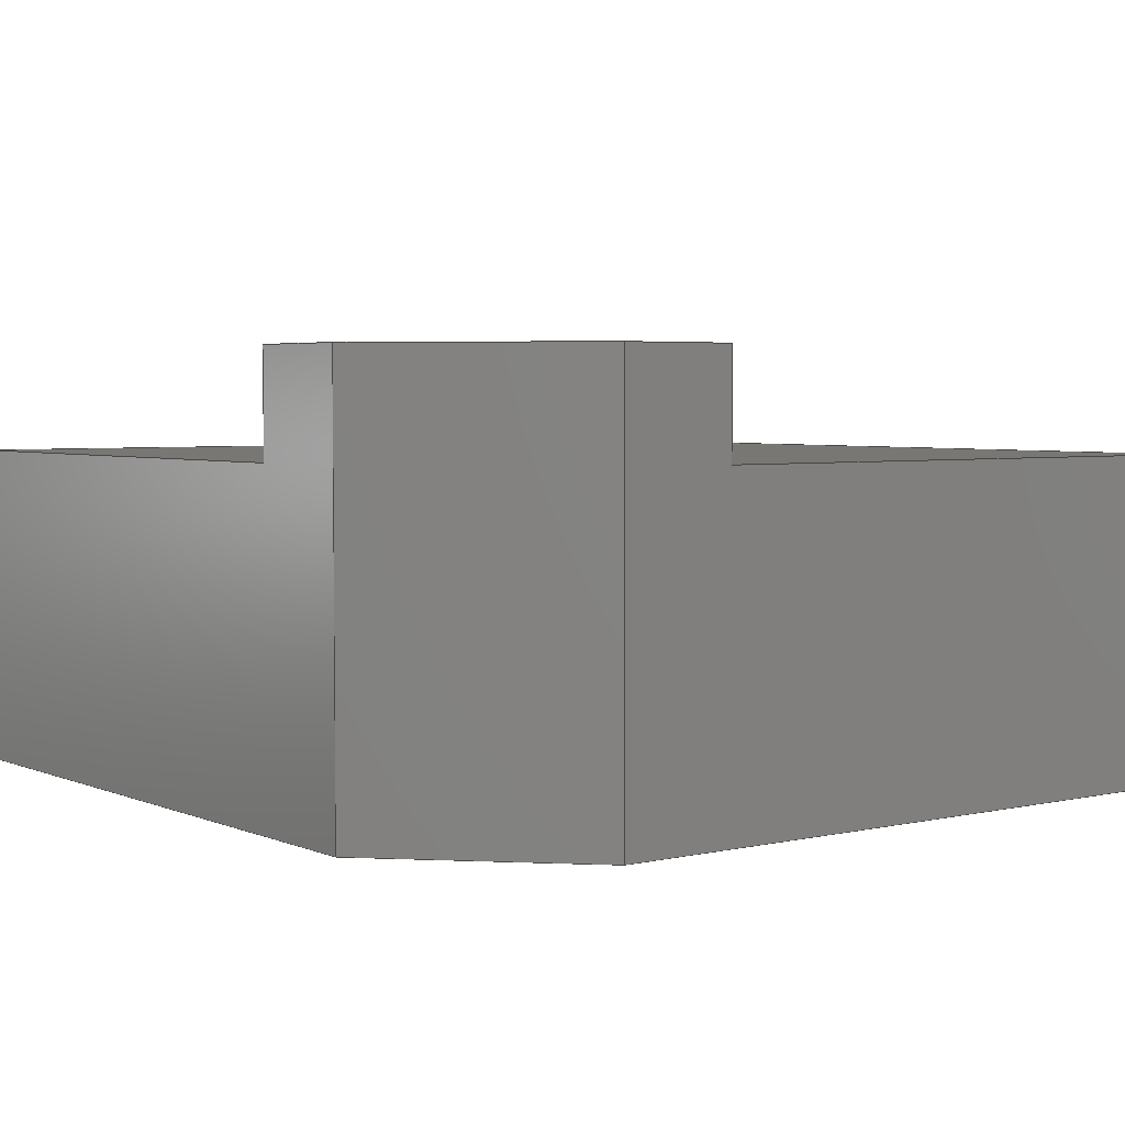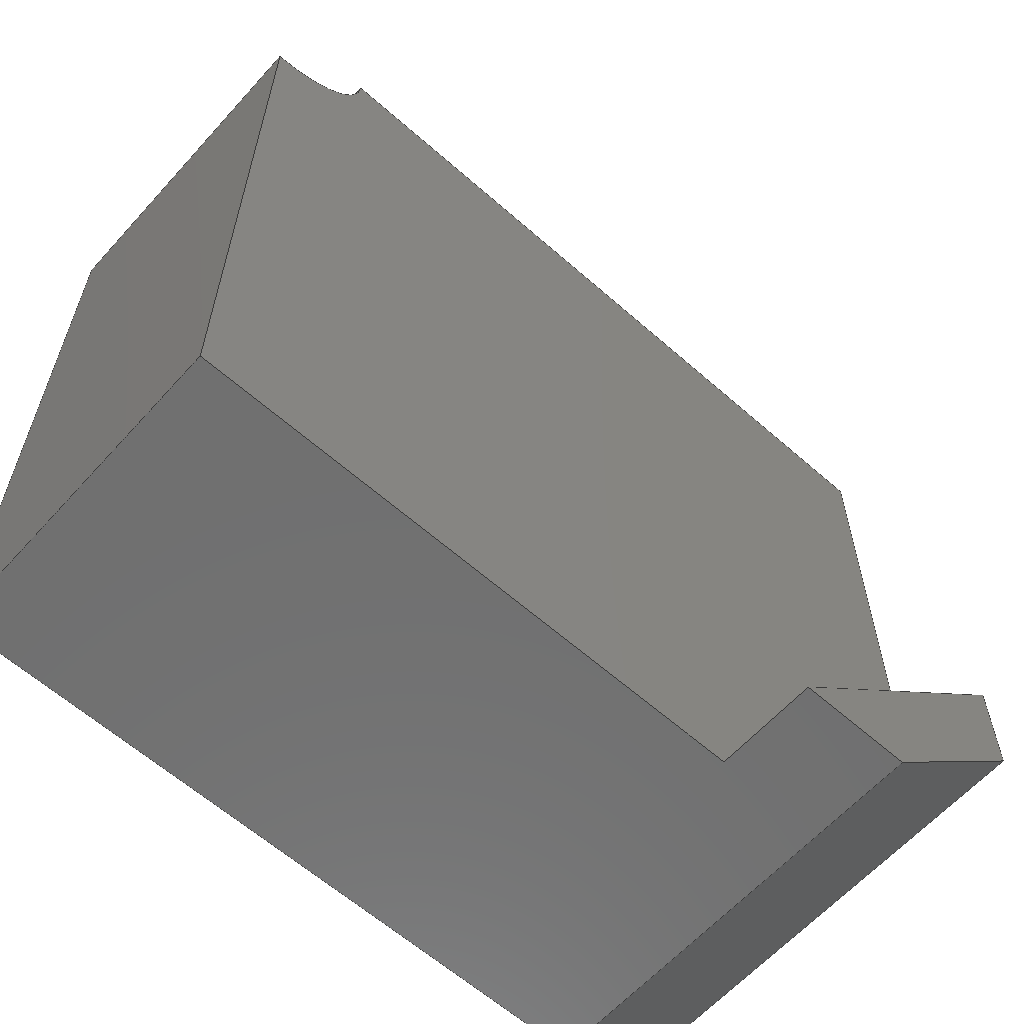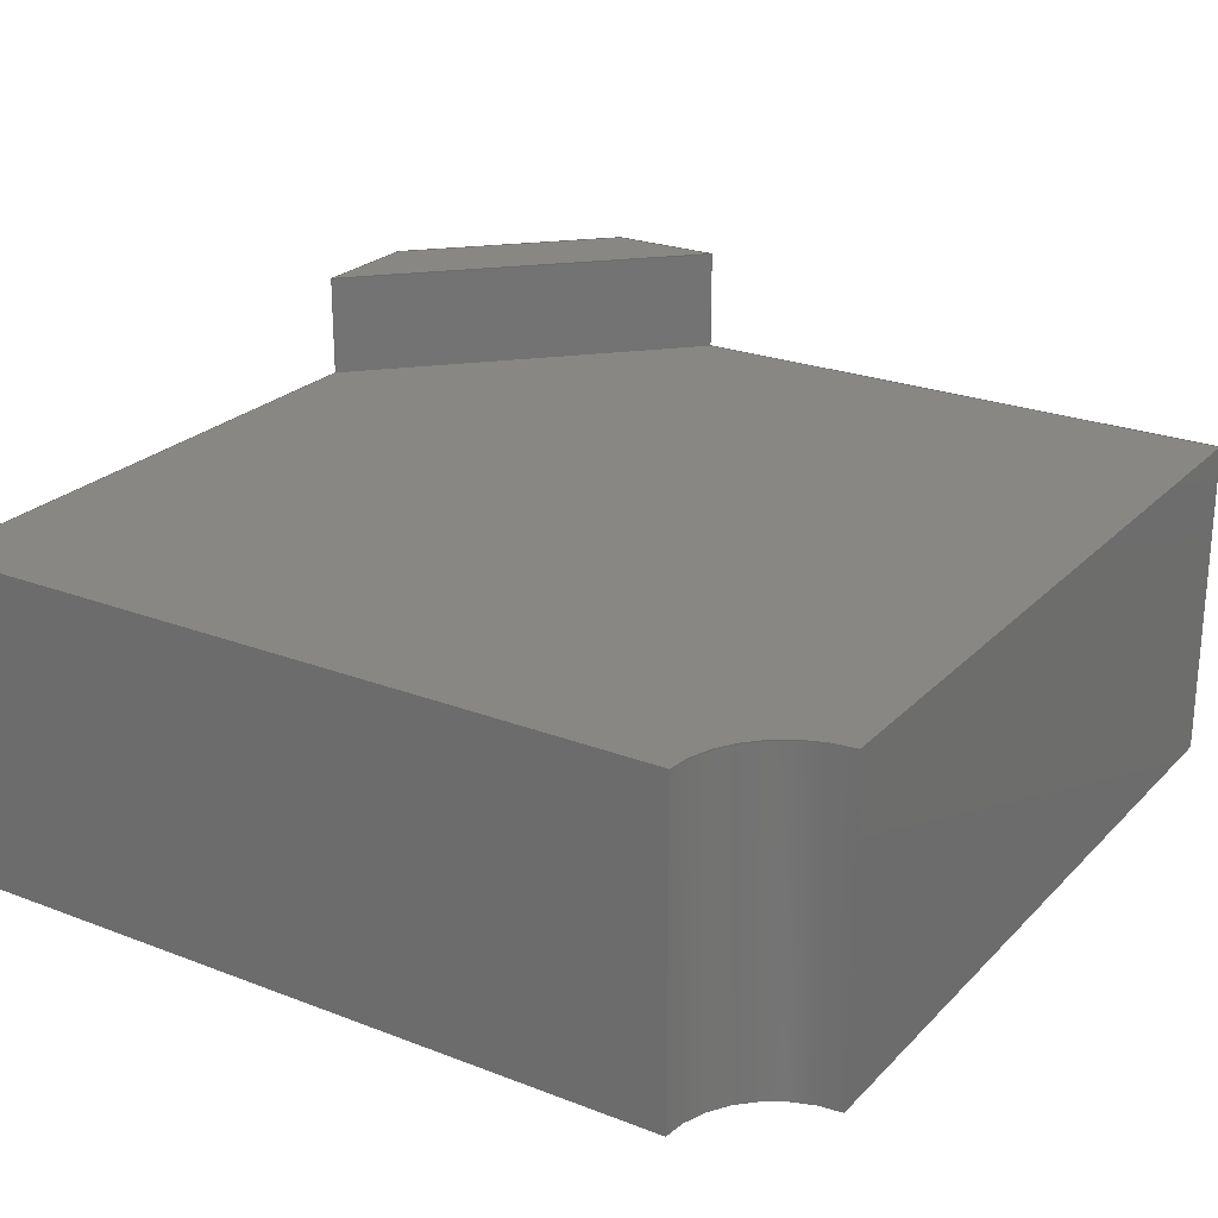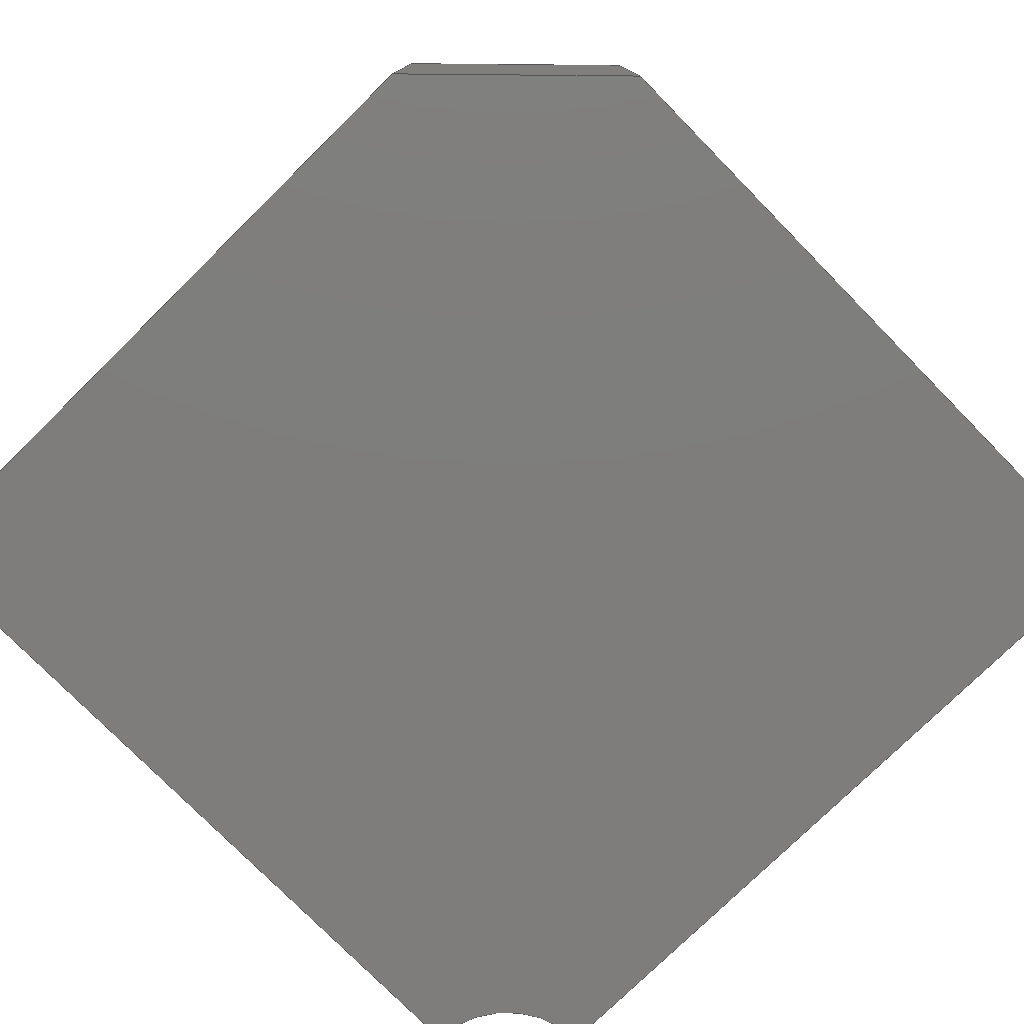
<metadata>
{"format":"step","ext":"step","renderer":"f3d","projection":"perspective","resolution":1024,"background":"white","views":[{"elev":4.0,"azim":-126.8,"up":"+Y"},{"elev":-61.7,"azim":138.1,"up":"+Z"},{"elev":24.3,"azim":32.4,"up":"+Y"},{"elev":-77.3,"azim":-135.5,"up":"+Y"}]}
</metadata>
<code>
ISO-10303-21;
DATA;
#1=MECHANICAL_DESIGN_GEOMETRIC_PRESENTATION_REPRESENTATION('',(#4),#308);
#2=SHAPE_REPRESENTATION_RELATIONSHIP('SRR','None',#315,#3);
#3=ADVANCED_BREP_SHAPE_REPRESENTATION('',(#5),#307);
#4=STYLED_ITEM('',(#324),#5);
#5=MANIFOLD_SOLID_BREP('Body1',#180);
#6=CIRCLE('',#198,0.255);
#7=CIRCLE('',#199,0.255);
#8=CYLINDRICAL_SURFACE('',#197,0.255);
#9=FACE_OUTER_BOUND('',#19,.T.);
#10=FACE_OUTER_BOUND('',#20,.T.);
#11=FACE_OUTER_BOUND('',#21,.T.);
#12=FACE_OUTER_BOUND('',#22,.T.);
#13=FACE_OUTER_BOUND('',#23,.T.);
#14=FACE_OUTER_BOUND('',#24,.T.);
#15=FACE_OUTER_BOUND('',#25,.T.);
#16=FACE_OUTER_BOUND('',#26,.T.);
#17=FACE_OUTER_BOUND('',#27,.T.);
#18=FACE_OUTER_BOUND('',#28,.T.);
#19=EDGE_LOOP('',(#113,#114,#115,#116));
#20=EDGE_LOOP('',(#117,#118,#119,#120));
#21=EDGE_LOOP('',(#121,#122,#123,#124));
#22=EDGE_LOOP('',(#125,#126,#127,#128));
#23=EDGE_LOOP('',(#129,#130,#131,#132,#133,#134));
#24=EDGE_LOOP('',(#135,#136,#137,#138));
#25=EDGE_LOOP('',(#139,#140,#141,#142));
#26=EDGE_LOOP('',(#143,#144,#145,#146,#147,#148));
#27=EDGE_LOOP('',(#149,#150,#151,#152,#153,#154));
#28=EDGE_LOOP('',(#155,#156,#157,#158,#159,#160));
#29=LINE('',#258,#51);
#30=LINE('',#260,#52);
#31=LINE('',#262,#53);
#32=LINE('',#263,#54);
#33=LINE('',#267,#55);
#34=LINE('',#269,#56);
#35=LINE('',#271,#57);
#36=LINE('',#272,#58);
#37=LINE('',#274,#59);
#38=LINE('',#275,#60);
#39=LINE('',#281,#61);
#40=LINE('',#284,#62);
#41=LINE('',#287,#63);
#42=LINE('',#289,#64);
#43=LINE('',#290,#65);
#44=LINE('',#292,#66);
#45=LINE('',#293,#67);
#46=LINE('',#296,#68);
#47=LINE('',#298,#69);
#48=LINE('',#299,#70);
#49=LINE('',#301,#71);
#50=LINE('',#302,#72);
#51=VECTOR('',#210,1);
#52=VECTOR('',#211,1);
#53=VECTOR('',#212,1);
#54=VECTOR('',#213,1);
#55=VECTOR('',#216,1);
#56=VECTOR('',#217,1);
#57=VECTOR('',#218,1);
#58=VECTOR('',#219,1);
#59=VECTOR('',#222,1);
#60=VECTOR('',#223,1);
#61=VECTOR('',#228,1);
#62=VECTOR('',#231,1);
#63=VECTOR('',#234,1);
#64=VECTOR('',#235,1);
#65=VECTOR('',#236,1);
#66=VECTOR('',#239,1);
#67=VECTOR('',#240,1);
#68=VECTOR('',#243,1);
#69=VECTOR('',#244,1);
#70=VECTOR('',#245,1);
#71=VECTOR('',#248,1);
#72=VECTOR('',#249,1);
#73=VERTEX_POINT('',#256);
#74=VERTEX_POINT('',#257);
#75=VERTEX_POINT('',#259);
#76=VERTEX_POINT('',#261);
#77=VERTEX_POINT('',#265);
#78=VERTEX_POINT('',#266);
#79=VERTEX_POINT('',#268);
#80=VERTEX_POINT('',#270);
#81=VERTEX_POINT('',#277);
#82=VERTEX_POINT('',#278);
#83=VERTEX_POINT('',#280);
#84=VERTEX_POINT('',#282);
#85=VERTEX_POINT('',#286);
#86=VERTEX_POINT('',#288);
#87=VERTEX_POINT('',#295);
#88=VERTEX_POINT('',#297);
#89=EDGE_CURVE('',#73,#74,#29,.T.);
#90=EDGE_CURVE('',#73,#75,#30,.T.);
#91=EDGE_CURVE('',#76,#75,#31,.T.);
#92=EDGE_CURVE('',#74,#76,#32,.T.);
#93=EDGE_CURVE('',#77,#78,#33,.T.);
#94=EDGE_CURVE('',#77,#79,#34,.T.);
#95=EDGE_CURVE('',#80,#79,#35,.T.);
#96=EDGE_CURVE('',#78,#80,#36,.T.);
#97=EDGE_CURVE('',#75,#80,#37,.T.);
#98=EDGE_CURVE('',#79,#76,#38,.T.);
#99=EDGE_CURVE('',#81,#82,#6,.T.);
#100=EDGE_CURVE('',#81,#83,#39,.T.);
#101=EDGE_CURVE('',#84,#83,#7,.T.);
#102=EDGE_CURVE('',#82,#84,#40,.T.);
#103=EDGE_CURVE('',#74,#85,#41,.T.);
#104=EDGE_CURVE('',#86,#77,#42,.T.);
#105=EDGE_CURVE('',#85,#86,#43,.T.);
#106=EDGE_CURVE('',#85,#81,#44,.T.);
#107=EDGE_CURVE('',#83,#86,#45,.T.);
#108=EDGE_CURVE('',#82,#87,#46,.T.);
#109=EDGE_CURVE('',#88,#84,#47,.T.);
#110=EDGE_CURVE('',#87,#88,#48,.T.);
#111=EDGE_CURVE('',#87,#73,#49,.T.);
#112=EDGE_CURVE('',#78,#88,#50,.T.);
#113=ORIENTED_EDGE('',*,*,#89,.F.);
#114=ORIENTED_EDGE('',*,*,#90,.T.);
#115=ORIENTED_EDGE('',*,*,#91,.F.);
#116=ORIENTED_EDGE('',*,*,#92,.F.);
#117=ORIENTED_EDGE('',*,*,#93,.F.);
#118=ORIENTED_EDGE('',*,*,#94,.T.);
#119=ORIENTED_EDGE('',*,*,#95,.F.);
#120=ORIENTED_EDGE('',*,*,#96,.F.);
#121=ORIENTED_EDGE('',*,*,#97,.T.);
#122=ORIENTED_EDGE('',*,*,#95,.T.);
#123=ORIENTED_EDGE('',*,*,#98,.T.);
#124=ORIENTED_EDGE('',*,*,#91,.T.);
#125=ORIENTED_EDGE('',*,*,#99,.F.);
#126=ORIENTED_EDGE('',*,*,#100,.T.);
#127=ORIENTED_EDGE('',*,*,#101,.F.);
#128=ORIENTED_EDGE('',*,*,#102,.F.);
#129=ORIENTED_EDGE('',*,*,#103,.F.);
#130=ORIENTED_EDGE('',*,*,#92,.T.);
#131=ORIENTED_EDGE('',*,*,#98,.F.);
#132=ORIENTED_EDGE('',*,*,#94,.F.);
#133=ORIENTED_EDGE('',*,*,#104,.F.);
#134=ORIENTED_EDGE('',*,*,#105,.F.);
#135=ORIENTED_EDGE('',*,*,#106,.F.);
#136=ORIENTED_EDGE('',*,*,#105,.T.);
#137=ORIENTED_EDGE('',*,*,#107,.F.);
#138=ORIENTED_EDGE('',*,*,#100,.F.);
#139=ORIENTED_EDGE('',*,*,#108,.F.);
#140=ORIENTED_EDGE('',*,*,#102,.T.);
#141=ORIENTED_EDGE('',*,*,#109,.F.);
#142=ORIENTED_EDGE('',*,*,#110,.F.);
#143=ORIENTED_EDGE('',*,*,#111,.F.);
#144=ORIENTED_EDGE('',*,*,#110,.T.);
#145=ORIENTED_EDGE('',*,*,#112,.F.);
#146=ORIENTED_EDGE('',*,*,#96,.T.);
#147=ORIENTED_EDGE('',*,*,#97,.F.);
#148=ORIENTED_EDGE('',*,*,#90,.F.);
#149=ORIENTED_EDGE('',*,*,#112,.T.);
#150=ORIENTED_EDGE('',*,*,#109,.T.);
#151=ORIENTED_EDGE('',*,*,#101,.T.);
#152=ORIENTED_EDGE('',*,*,#107,.T.);
#153=ORIENTED_EDGE('',*,*,#104,.T.);
#154=ORIENTED_EDGE('',*,*,#93,.T.);
#155=ORIENTED_EDGE('',*,*,#111,.T.);
#156=ORIENTED_EDGE('',*,*,#89,.T.);
#157=ORIENTED_EDGE('',*,*,#103,.T.);
#158=ORIENTED_EDGE('',*,*,#106,.T.);
#159=ORIENTED_EDGE('',*,*,#99,.T.);
#160=ORIENTED_EDGE('',*,*,#108,.T.);
#161=PLANE('',#194);
#162=PLANE('',#195);
#163=PLANE('',#196);
#164=PLANE('',#200);
#165=PLANE('',#201);
#166=PLANE('',#202);
#167=PLANE('',#203);
#168=PLANE('',#204);
#169=PLANE('',#205);
#170=ADVANCED_FACE('',(#9),#161,.T.);
#171=ADVANCED_FACE('',(#10),#162,.T.);
#172=ADVANCED_FACE('',(#11),#163,.T.);
#173=ADVANCED_FACE('',(#12),#8,.F.);
#174=ADVANCED_FACE('',(#13),#164,.T.);
#175=ADVANCED_FACE('',(#14),#165,.T.);
#176=ADVANCED_FACE('',(#15),#166,.T.);
#177=ADVANCED_FACE('',(#16),#167,.T.);
#178=ADVANCED_FACE('',(#17),#168,.T.);
#179=ADVANCED_FACE('',(#18),#169,.F.);
#180=CLOSED_SHELL('',(#170,#171,#172,#173,#174,#175,#176,#177,#178,#179));
#181=DERIVED_UNIT_ELEMENT(#183,1);
#182=DERIVED_UNIT_ELEMENT(#310,3);
#183=(
MASS_UNIT()
NAMED_UNIT(*)
SI_UNIT(.KILO.,.GRAM.)
);
#184=DERIVED_UNIT((#181,#182));
#185=MEASURE_REPRESENTATION_ITEM('density measure',
POSITIVE_RATIO_MEASURE(7850),#184);
#186=PROPERTY_DEFINITION_REPRESENTATION(#191,#188);
#187=PROPERTY_DEFINITION_REPRESENTATION(#192,#189);
#188=REPRESENTATION('material name',(#190),#307);
#189=REPRESENTATION('density',(#185),#307);
#190=DESCRIPTIVE_REPRESENTATION_ITEM('Steel','Steel');
#191=PROPERTY_DEFINITION('material property','material name',#317);
#192=PROPERTY_DEFINITION('material property','density of part',#317);
#193=AXIS2_PLACEMENT_3D('placement',#254,#206,#207);
#194=AXIS2_PLACEMENT_3D('',#255,#208,#209);
#195=AXIS2_PLACEMENT_3D('',#264,#214,#215);
#196=AXIS2_PLACEMENT_3D('',#273,#220,#221);
#197=AXIS2_PLACEMENT_3D('',#276,#224,#225);
#198=AXIS2_PLACEMENT_3D('',#279,#226,#227);
#199=AXIS2_PLACEMENT_3D('',#283,#229,#230);
#200=AXIS2_PLACEMENT_3D('',#285,#232,#233);
#201=AXIS2_PLACEMENT_3D('',#291,#237,#238);
#202=AXIS2_PLACEMENT_3D('',#294,#241,#242);
#203=AXIS2_PLACEMENT_3D('',#300,#246,#247);
#204=AXIS2_PLACEMENT_3D('',#303,#250,#251);
#205=AXIS2_PLACEMENT_3D('',#304,#252,#253);
#206=DIRECTION('axis',(0,0,1));
#207=DIRECTION('refdir',(1,0,0));
#208=DIRECTION('center_axis',(-0.7071,0,-0.7071));
#209=DIRECTION('ref_axis',(-0.7071,0,0.7071));
#210=DIRECTION('',(0.7071,0,-0.7071));
#211=DIRECTION('',(0,1,0));
#212=DIRECTION('',(-0.7071,0,0.7071));
#213=DIRECTION('',(0,1,0));
#214=DIRECTION('center_axis',(0.7071,0,0.7071));
#215=DIRECTION('ref_axis',(0.7071,0,-0.7071));
#216=DIRECTION('',(-0.7071,0,0.7071));
#217=DIRECTION('',(0,1,0));
#218=DIRECTION('',(0.7071,0,-0.7071));
#219=DIRECTION('',(0,1,0));
#220=DIRECTION('center_axis',(0,1,0));
#221=DIRECTION('ref_axis',(0,0,1));
#222=DIRECTION('',(0,0,1));
#223=DIRECTION('',(-1,0,0));
#224=DIRECTION('center_axis',(0,1,0));
#225=DIRECTION('ref_axis',(0,0,-1));
#226=DIRECTION('center_axis',(0,1,0));
#227=DIRECTION('ref_axis',(0,0,-1));
#228=DIRECTION('',(0,1,0));
#229=DIRECTION('center_axis',(0,-1,0));
#230=DIRECTION('ref_axis',(0,0,-1));
#231=DIRECTION('',(0,1,0));
#232=DIRECTION('center_axis',(0,0,-1));
#233=DIRECTION('ref_axis',(-1,0,0));
#234=DIRECTION('',(1,0,0));
#235=DIRECTION('',(-1,0,0));
#236=DIRECTION('',(0,1,0));
#237=DIRECTION('center_axis',(1,0,0));
#238=DIRECTION('ref_axis',(0,0,-1));
#239=DIRECTION('',(0,0,1));
#240=DIRECTION('',(0,0,-1));
#241=DIRECTION('center_axis',(0,0,1));
#242=DIRECTION('ref_axis',(1,0,0));
#243=DIRECTION('',(-1,0,0));
#244=DIRECTION('',(1,0,0));
#245=DIRECTION('',(0,1,0));
#246=DIRECTION('center_axis',(-1,0,0));
#247=DIRECTION('ref_axis',(0,0,1));
#248=DIRECTION('',(0,0,-1));
#249=DIRECTION('',(0,0,1));
#250=DIRECTION('center_axis',(0,1,0));
#251=DIRECTION('ref_axis',(1,0,0));
#252=DIRECTION('center_axis',(0,1,0));
#253=DIRECTION('ref_axis',(1,0,0));
#254=CARTESIAN_POINT('',(0,0,0));
#255=CARTESIAN_POINT('Origin',(0.42,0,0));
#256=CARTESIAN_POINT('',(0,0,0.42));
#257=CARTESIAN_POINT('',(0.42,0,0));
#258=CARTESIAN_POINT('',(0,0,0.42));
#259=CARTESIAN_POINT('',(0,1.05,0.42));
#260=CARTESIAN_POINT('',(0,0,0.42));
#261=CARTESIAN_POINT('',(0.42,1.05,0));
#262=CARTESIAN_POINT('',(0,1.05,0.42));
#263=CARTESIAN_POINT('',(0.42,0,0));
#264=CARTESIAN_POINT('Origin',(0,0,0.7));
#265=CARTESIAN_POINT('',(0.7,0.8,0));
#266=CARTESIAN_POINT('',(0,0.8,0.7));
#267=CARTESIAN_POINT('',(0,0.8,0.7));
#268=CARTESIAN_POINT('',(0.7,1.05,0));
#269=CARTESIAN_POINT('',(0.7,0,0));
#270=CARTESIAN_POINT('',(0,1.05,0.7));
#271=CARTESIAN_POINT('',(0,1.05,0.7));
#272=CARTESIAN_POINT('',(0,0,0.7));
#273=CARTESIAN_POINT('Origin',(0.35,1.05,0.35));
#274=CARTESIAN_POINT('',(0,1.05,0));
#275=CARTESIAN_POINT('',(0,1.05,0));
#276=CARTESIAN_POINT('Origin',(2.105,0,2.105));
#277=CARTESIAN_POINT('',(2.105,0,1.85));
#278=CARTESIAN_POINT('',(1.85,0,2.105));
#279=CARTESIAN_POINT('Origin',(2.105,0,2.105));
#280=CARTESIAN_POINT('',(2.105,0.8,1.85));
#281=CARTESIAN_POINT('',(2.105,0,1.85));
#282=CARTESIAN_POINT('',(1.85,0.8,2.105));
#283=CARTESIAN_POINT('Origin',(2.105,0.8,2.105));
#284=CARTESIAN_POINT('',(1.85,0,2.105));
#285=CARTESIAN_POINT('Origin',(2.105,0,0));
#286=CARTESIAN_POINT('',(2.105,0,0));
#287=CARTESIAN_POINT('',(0,0,0));
#288=CARTESIAN_POINT('',(2.105,0.8,0));
#289=CARTESIAN_POINT('',(0,0.8,0));
#290=CARTESIAN_POINT('',(2.105,0,0));
#291=CARTESIAN_POINT('Origin',(2.105,0,1.005));
#292=CARTESIAN_POINT('',(2.105,0,0));
#293=CARTESIAN_POINT('',(2.105,0.8,0));
#294=CARTESIAN_POINT('Origin',(0,0,2.105));
#295=CARTESIAN_POINT('',(0,0,2.105));
#296=CARTESIAN_POINT('',(2.105,0,2.105));
#297=CARTESIAN_POINT('',(0,0.8,2.105));
#298=CARTESIAN_POINT('',(2.105,0.8,2.105));
#299=CARTESIAN_POINT('',(0,0,2.105));
#300=CARTESIAN_POINT('Origin',(0,0,0.7));
#301=CARTESIAN_POINT('',(0,0,2.105));
#302=CARTESIAN_POINT('',(0,0.8,2.105));
#303=CARTESIAN_POINT('Origin',(1.052,0.8,1.052));
#304=CARTESIAN_POINT('Origin',(1.052,0,1.052));
#305=UNCERTAINTY_MEASURE_WITH_UNIT(LENGTH_MEASURE(0.001),#309,
'DISTANCE_ACCURACY_VALUE',
'Maximum model space distance between geometric entities at asserted c
onnectivities');
#306=UNCERTAINTY_MEASURE_WITH_UNIT(LENGTH_MEASURE(0.001),#309,
'DISTANCE_ACCURACY_VALUE',
'Maximum model space distance between geometric entities at asserted c
onnectivities');
#307=(
GEOMETRIC_REPRESENTATION_CONTEXT(3)
GLOBAL_UNCERTAINTY_ASSIGNED_CONTEXT((#305))
GLOBAL_UNIT_ASSIGNED_CONTEXT((#309,#311,#312))
REPRESENTATION_CONTEXT('','3D')
);
#308=(
GEOMETRIC_REPRESENTATION_CONTEXT(3)
GLOBAL_UNCERTAINTY_ASSIGNED_CONTEXT((#306))
GLOBAL_UNIT_ASSIGNED_CONTEXT((#309,#311,#312))
REPRESENTATION_CONTEXT('','3D')
);
#309=(
LENGTH_UNIT()
NAMED_UNIT(*)
SI_UNIT(.CENTI.,.METRE.)
);
#310=(
LENGTH_UNIT()
NAMED_UNIT(*)
SI_UNIT($,.METRE.)
);
#311=(
NAMED_UNIT(*)
PLANE_ANGLE_UNIT()
SI_UNIT($,.RADIAN.)
);
#312=(
NAMED_UNIT(*)
SI_UNIT($,.STERADIAN.)
SOLID_ANGLE_UNIT()
);
#313=SHAPE_DEFINITION_REPRESENTATION(#314,#315);
#314=PRODUCT_DEFINITION_SHAPE('',$,#317);
#315=SHAPE_REPRESENTATION('',(#193),#307);
#316=PRODUCT_DEFINITION_CONTEXT('part definition',#321,'design');
#317=PRODUCT_DEFINITION('NEMA back','NEMA back v4',#318,#316);
#318=PRODUCT_DEFINITION_FORMATION('',$,#323);
#319=PRODUCT_RELATED_PRODUCT_CATEGORY('NEMA back v4','NEMA back v4',(#323));
#320=APPLICATION_PROTOCOL_DEFINITION('international standard',
'automotive_design',2009,#321);
#321=APPLICATION_CONTEXT(
'Core Data for Automotive Mechanical Design Process');
#322=PRODUCT_CONTEXT('part definition',#321,'mechanical');
#323=PRODUCT('NEMA back','NEMA back v4',$,(#322));
#324=PRESENTATION_STYLE_ASSIGNMENT((#325));
#325=SURFACE_STYLE_USAGE(.BOTH.,#326);
#326=SURFACE_SIDE_STYLE('',(#327));
#327=SURFACE_STYLE_FILL_AREA(#328);
#328=FILL_AREA_STYLE('Aluminum - Cast',(#329));
#329=FILL_AREA_STYLE_COLOUR('Aluminum - Cast',#330);
#330=COLOUR_RGB('Aluminum - Cast',1,1,1);
ENDSEC;
END-ISO-10303-21;

</code>
